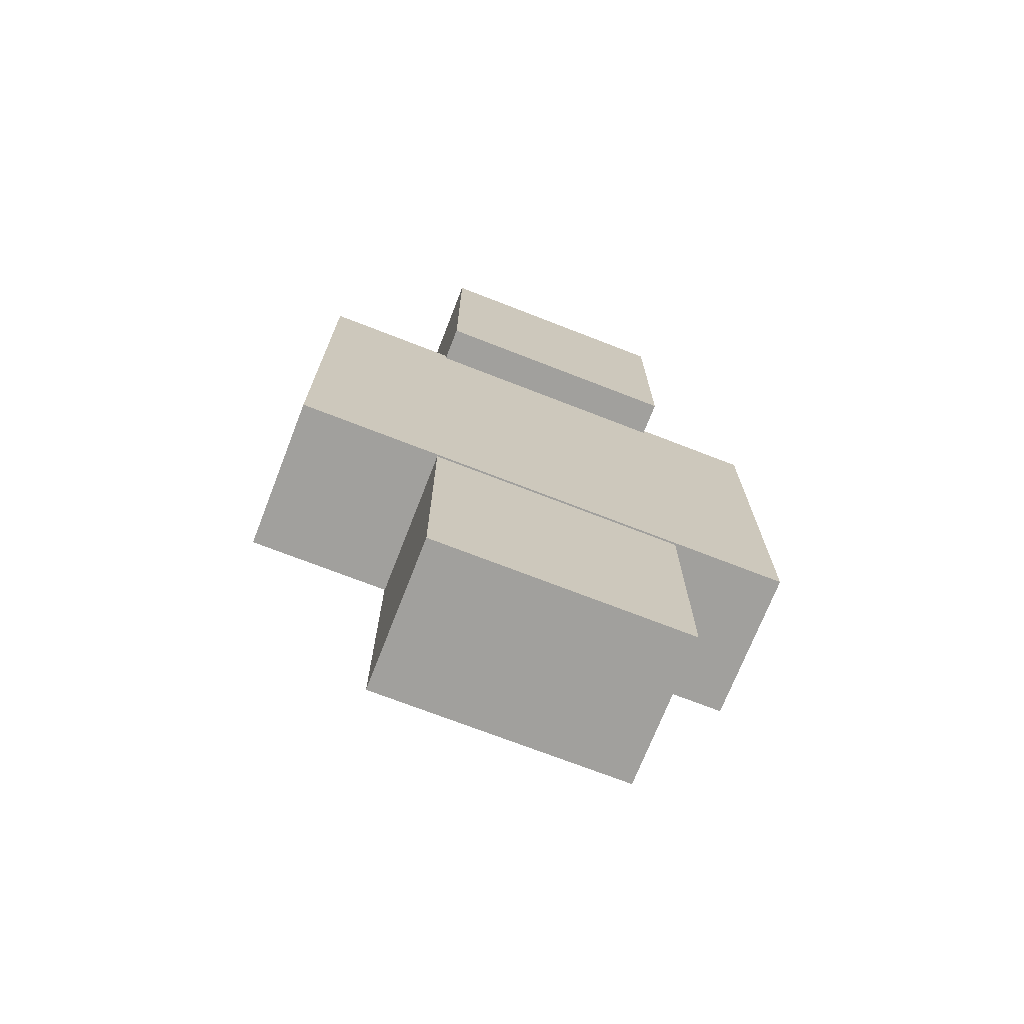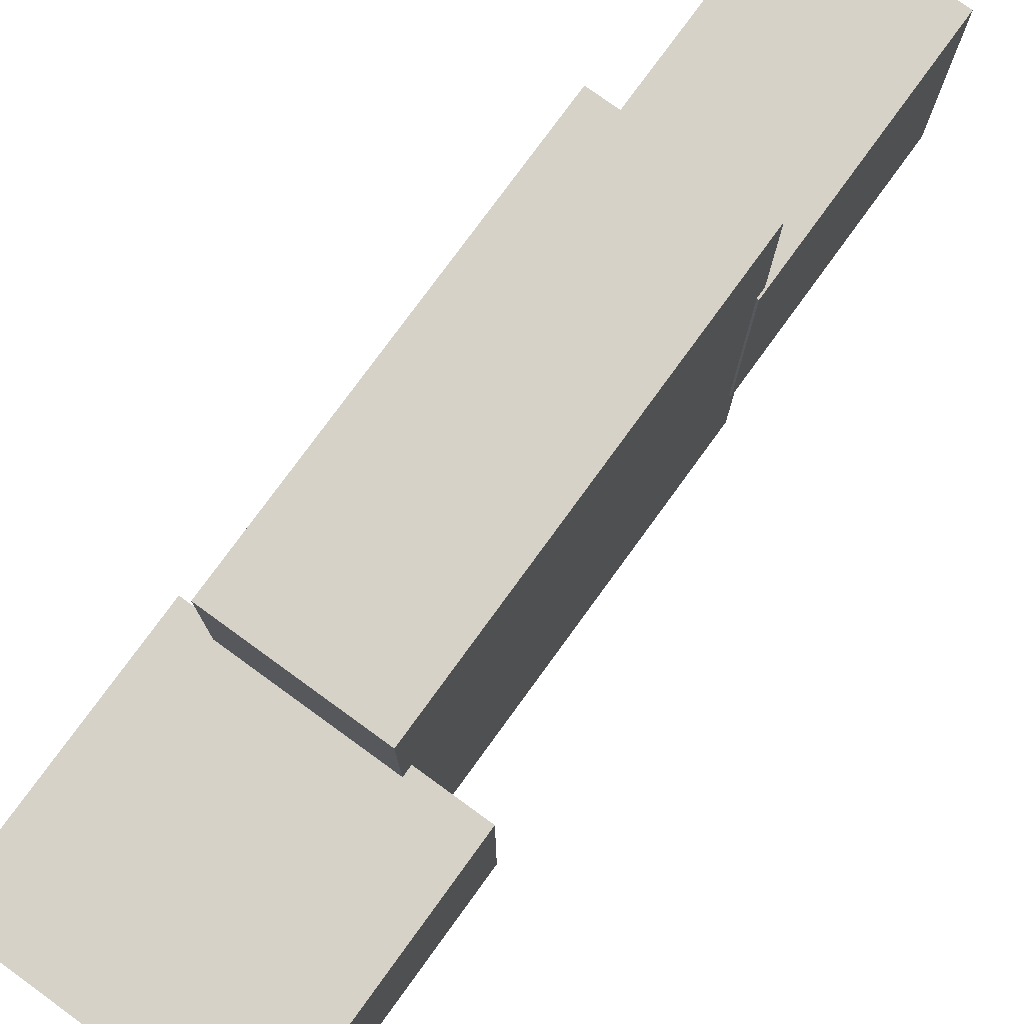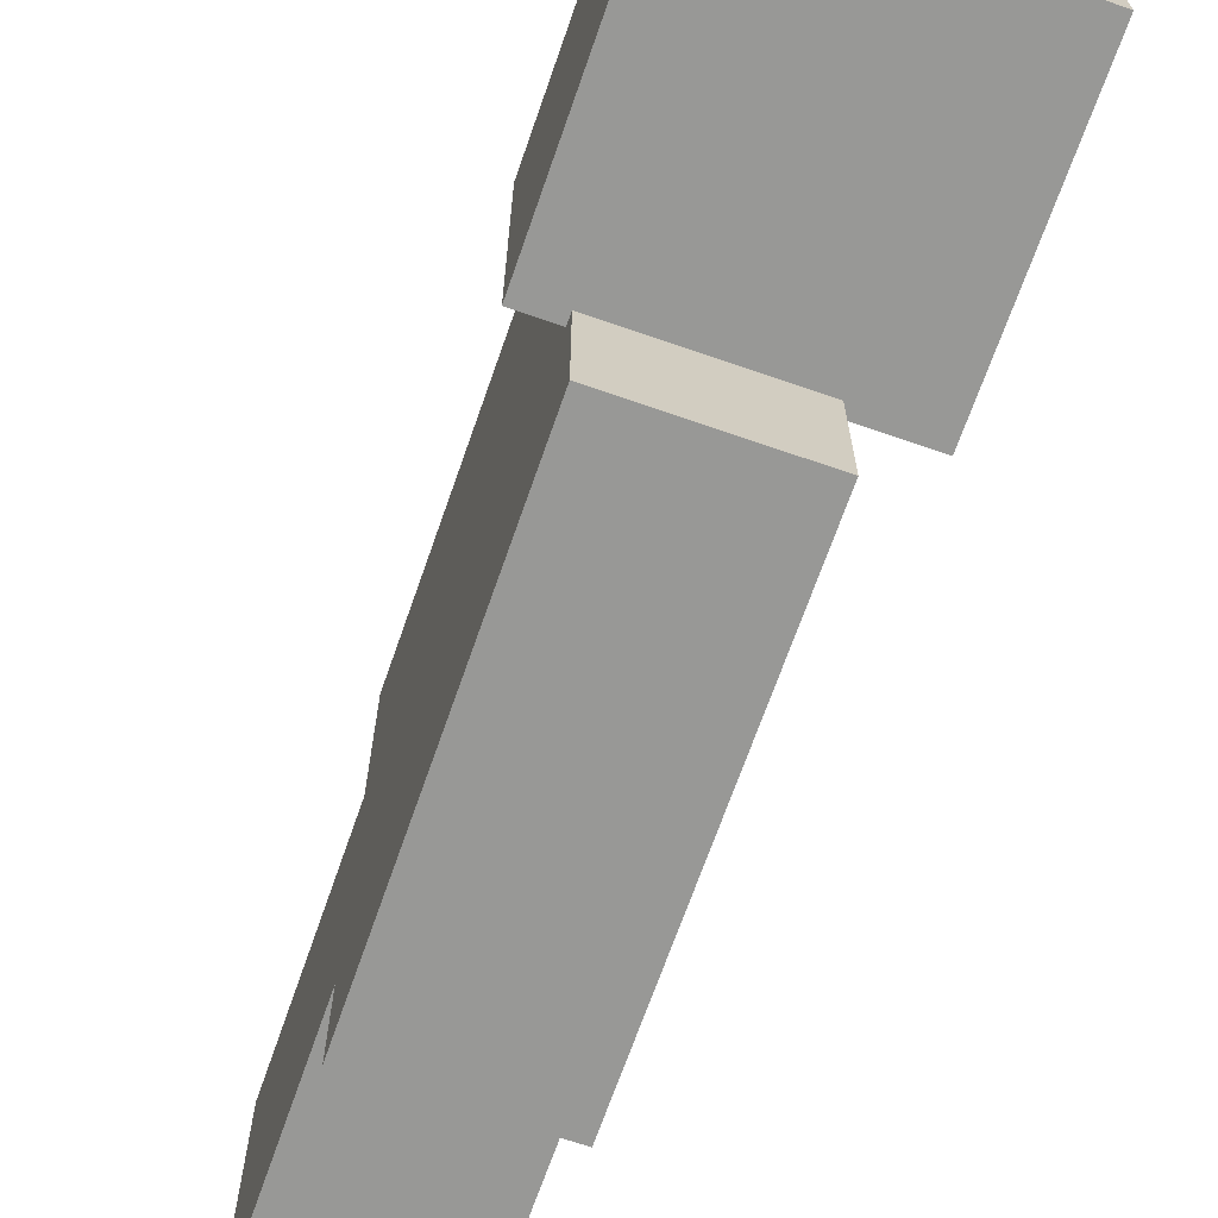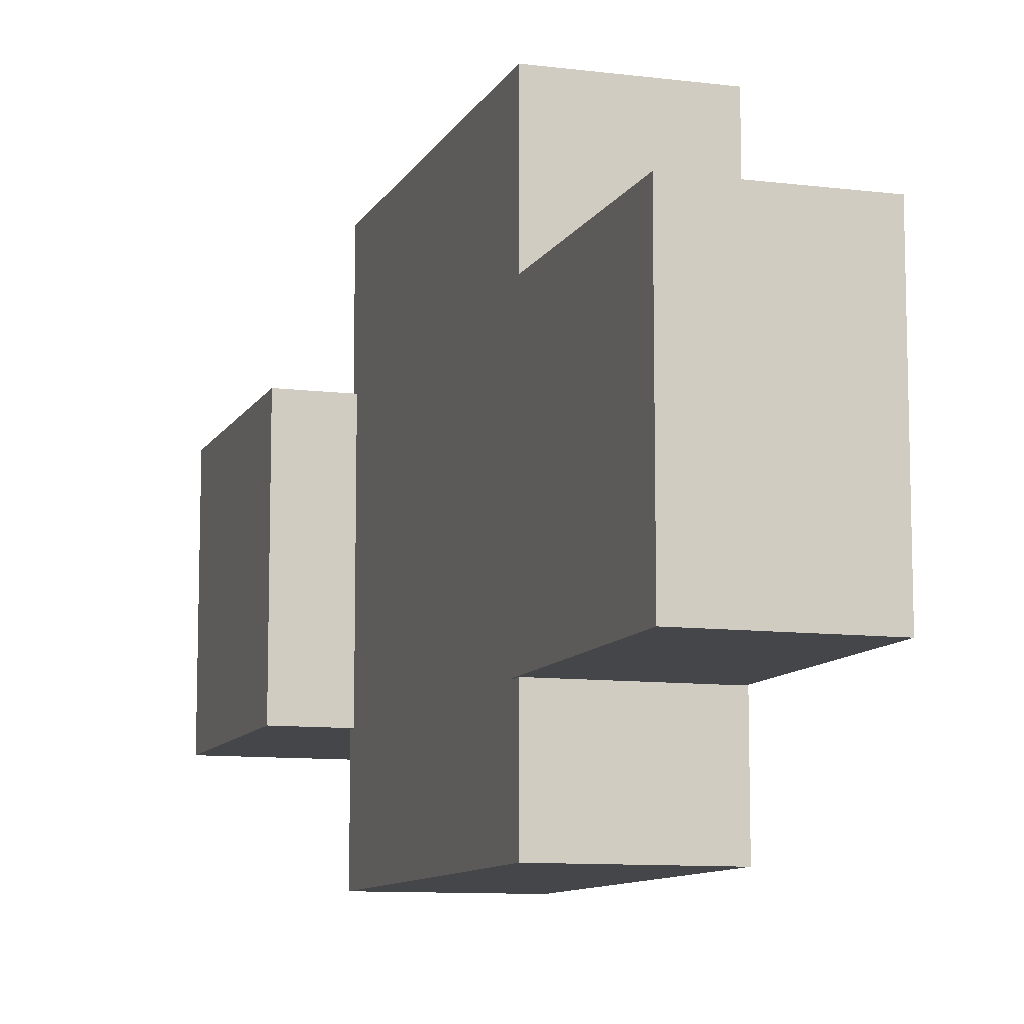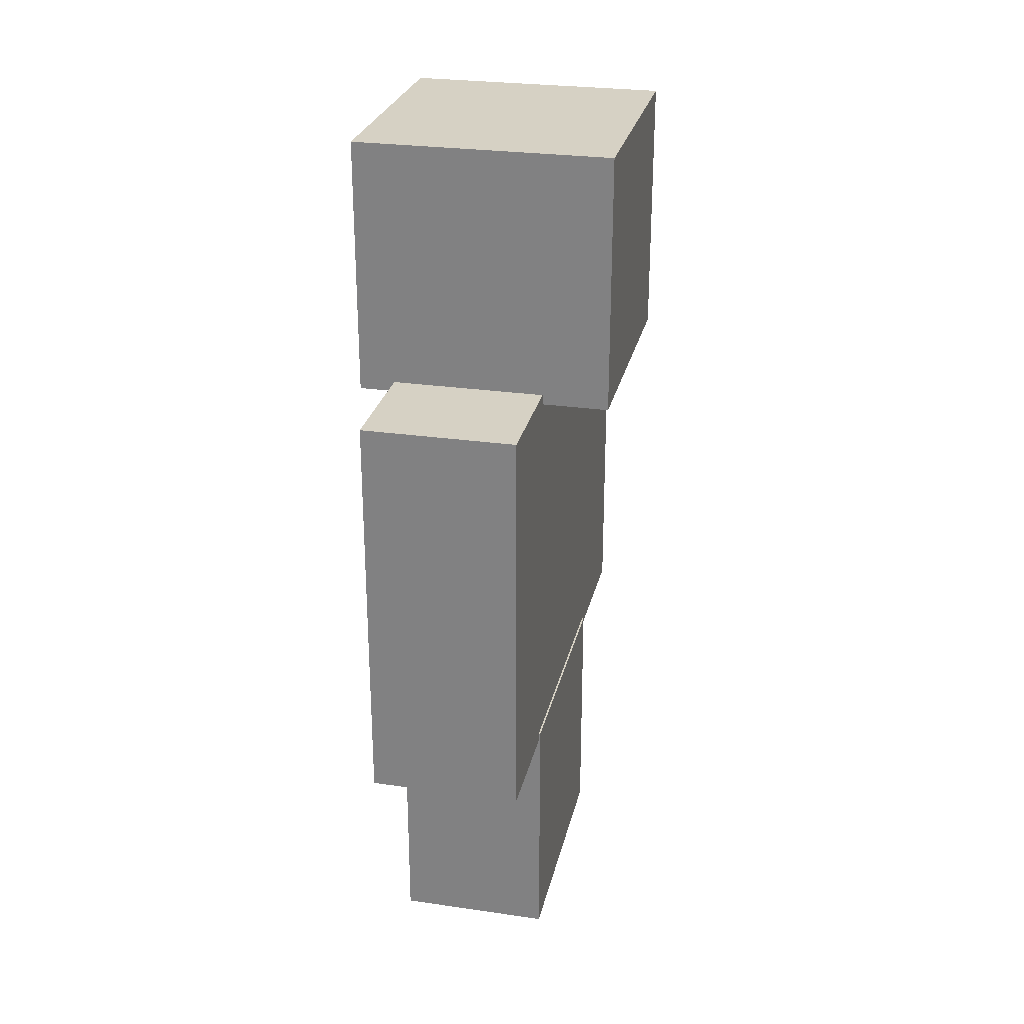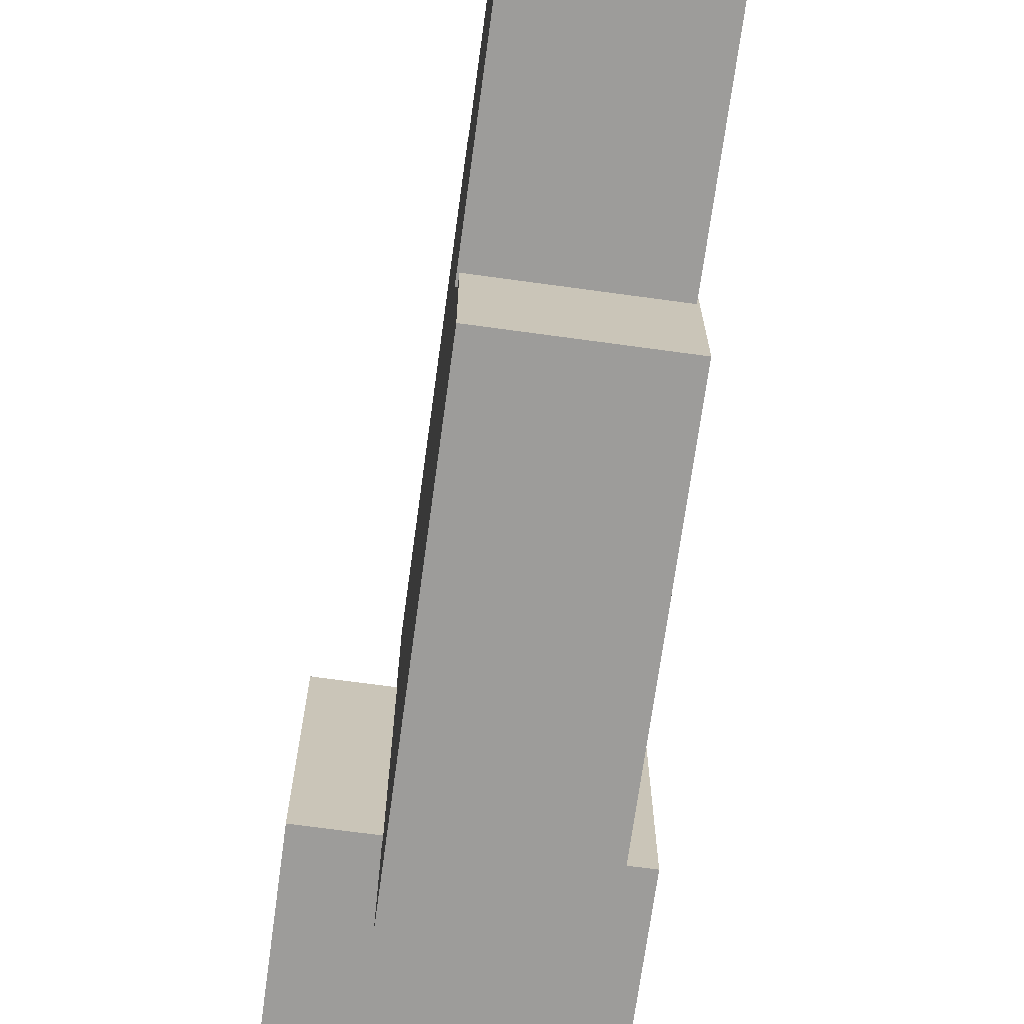
<metadata>
{"format":"obj","ext":"obj","renderer":"f3d","projection":"perspective","resolution":1024,"background":"white","views":[{"elev":-71.7,"azim":68.7,"up":"+Y"},{"elev":77.6,"azim":-144.0,"up":"+Z"},{"elev":-68.4,"azim":160.8,"up":"+Z"},{"elev":-9.9,"azim":-17.9,"up":"+Z"},{"elev":27.0,"azim":-167.4,"up":"+Y"},{"elev":-70.3,"azim":-7.8,"up":"+Z"}]}
</metadata>
<code>
o Cube.011_Cube.015
v -0.1444 0.5712 0.2335
v -0.1444 0.07121 -0.2665
v -0.1444 0.07121 0.2335
v -0.1444 0.5712 -0.2665
v 0.1556 0.07121 -0.2665
v 0.1556 0.5712 -0.2665
v 0.1556 0.07121 0.2335
v 0.1556 0.5712 0.2335
v -0.1408 1.352 0.5094
v -0.1408 0.5524 -0.4906
v -0.1408 0.5524 0.5094
v -0.1408 1.352 -0.4906
v 0.1592 0.5524 -0.4906
v 0.1592 1.352 -0.4906
v 0.1592 0.5524 0.5094
v 0.1592 1.352 0.5094
v -0.2706 1.833 0.2453
v -0.2706 1.333 -0.2547
v -0.2706 1.333 0.2453
v -0.2706 1.833 -0.2547
v 0.2294 1.333 -0.2547
v 0.2294 1.833 -0.2547
v 0.2294 1.333 0.2453
v 0.2294 1.833 0.2453
v -0.01645 1.171 0.3478
f 1 2 3
f 1 4 2
f 4 5 2
f 4 6 5
f 6 7 5
f 6 8 7
f 8 3 7
f 8 1 3
f 5 3 2
f 5 7 3
f 4 8 6
f 4 1 8
f 9 10 11
f 9 12 10
f 12 13 10
f 12 14 13
f 14 15 13
f 14 16 15
f 16 11 15
f 16 9 11
f 13 11 10
f 13 15 11
f 12 16 14
f 12 9 16
f 17 18 19
f 17 20 18
f 20 21 18
f 20 22 21
f 22 23 21
f 22 24 23
f 24 19 23
f 24 17 19
f 21 19 18
f 21 23 19
f 20 24 22
f 20 17 24

</code>
